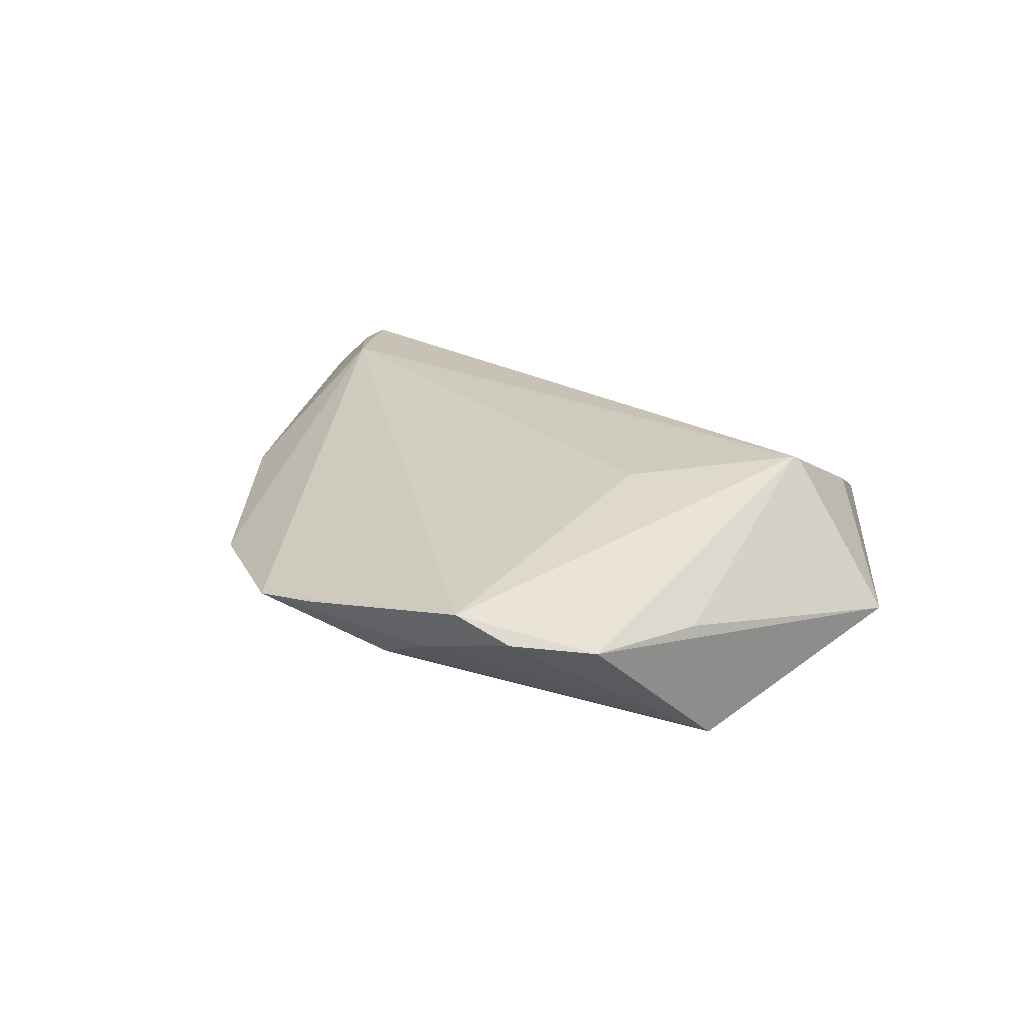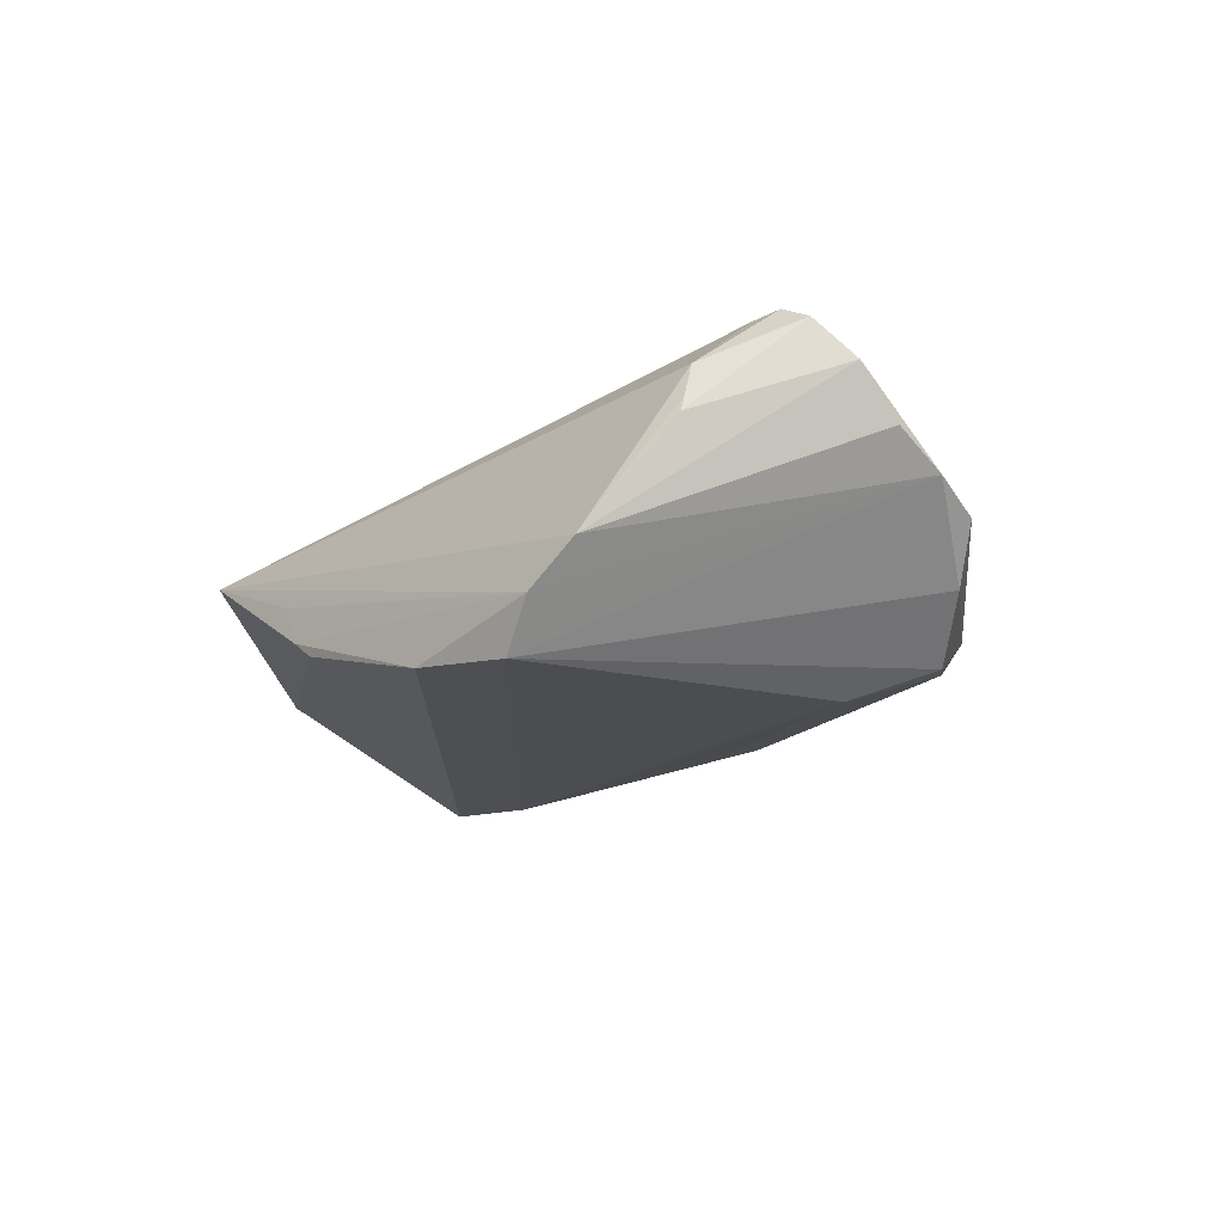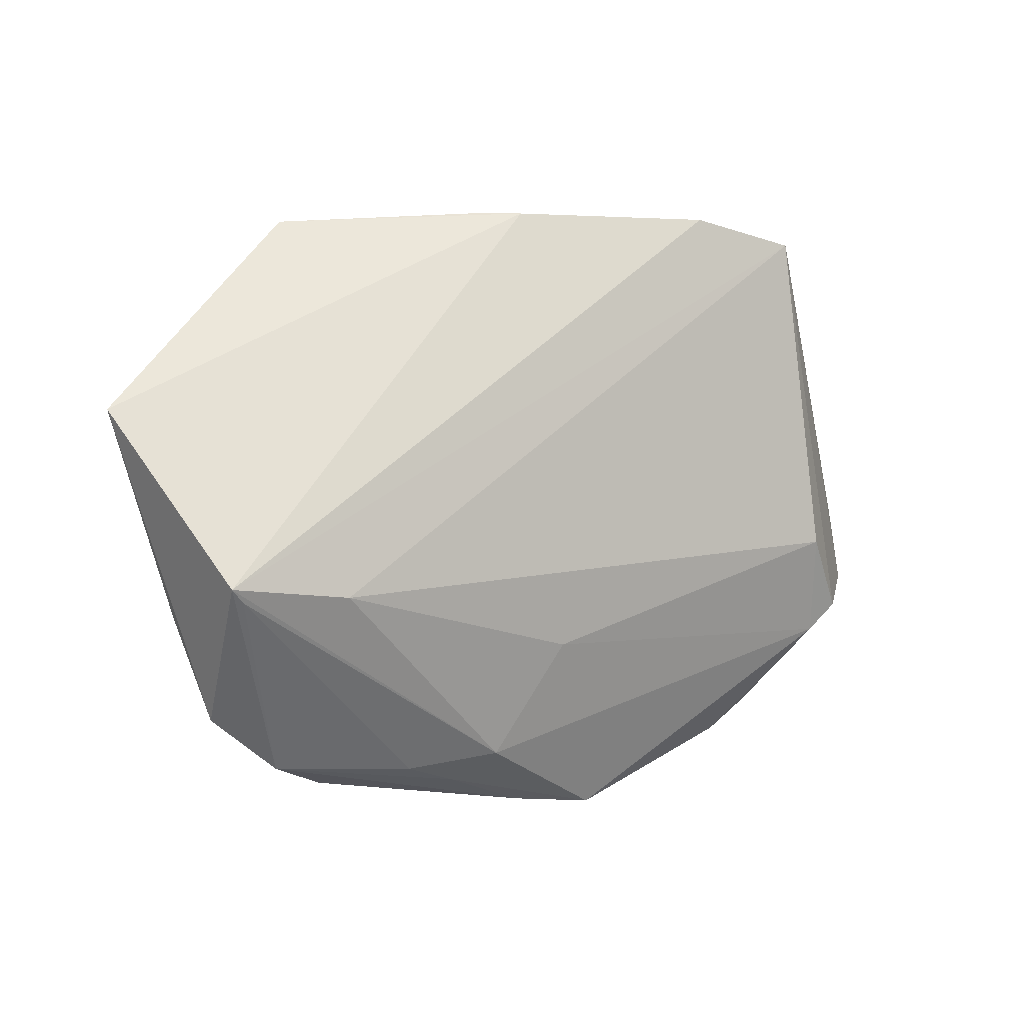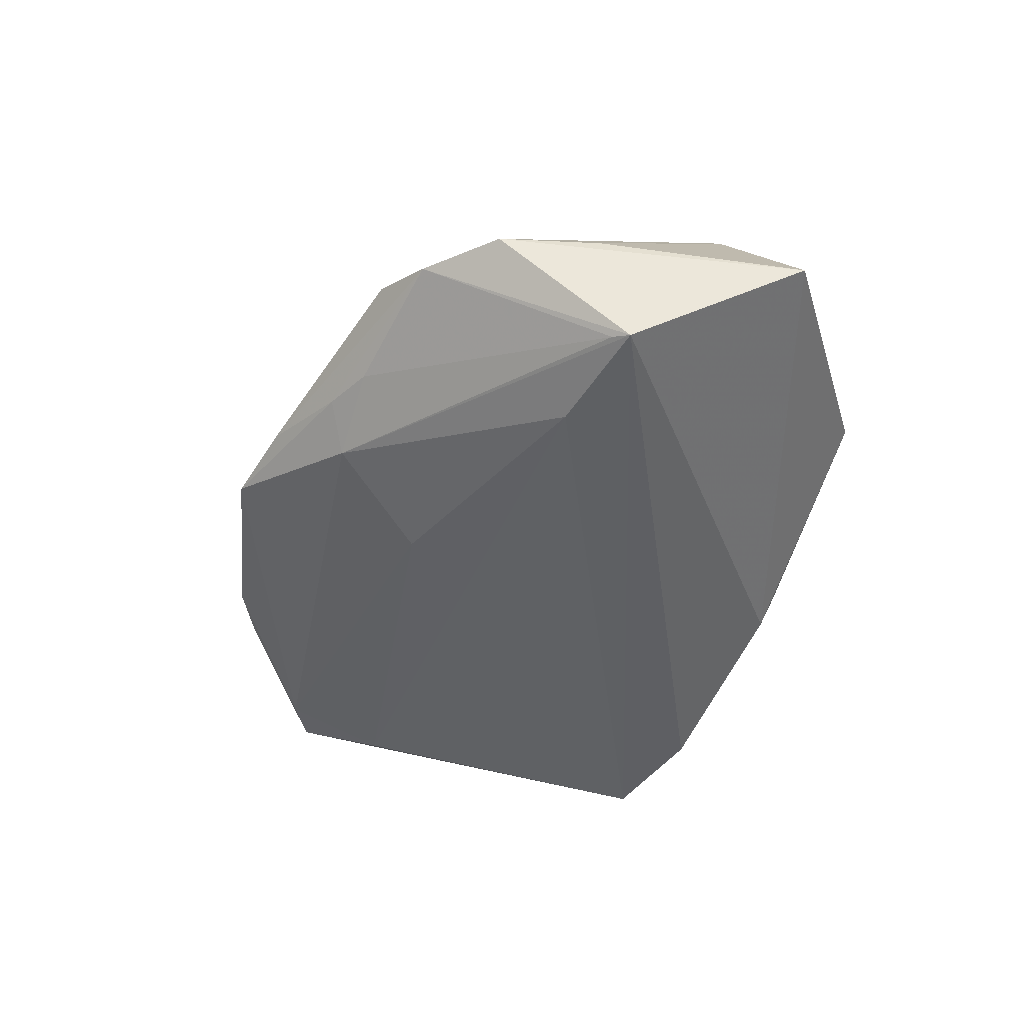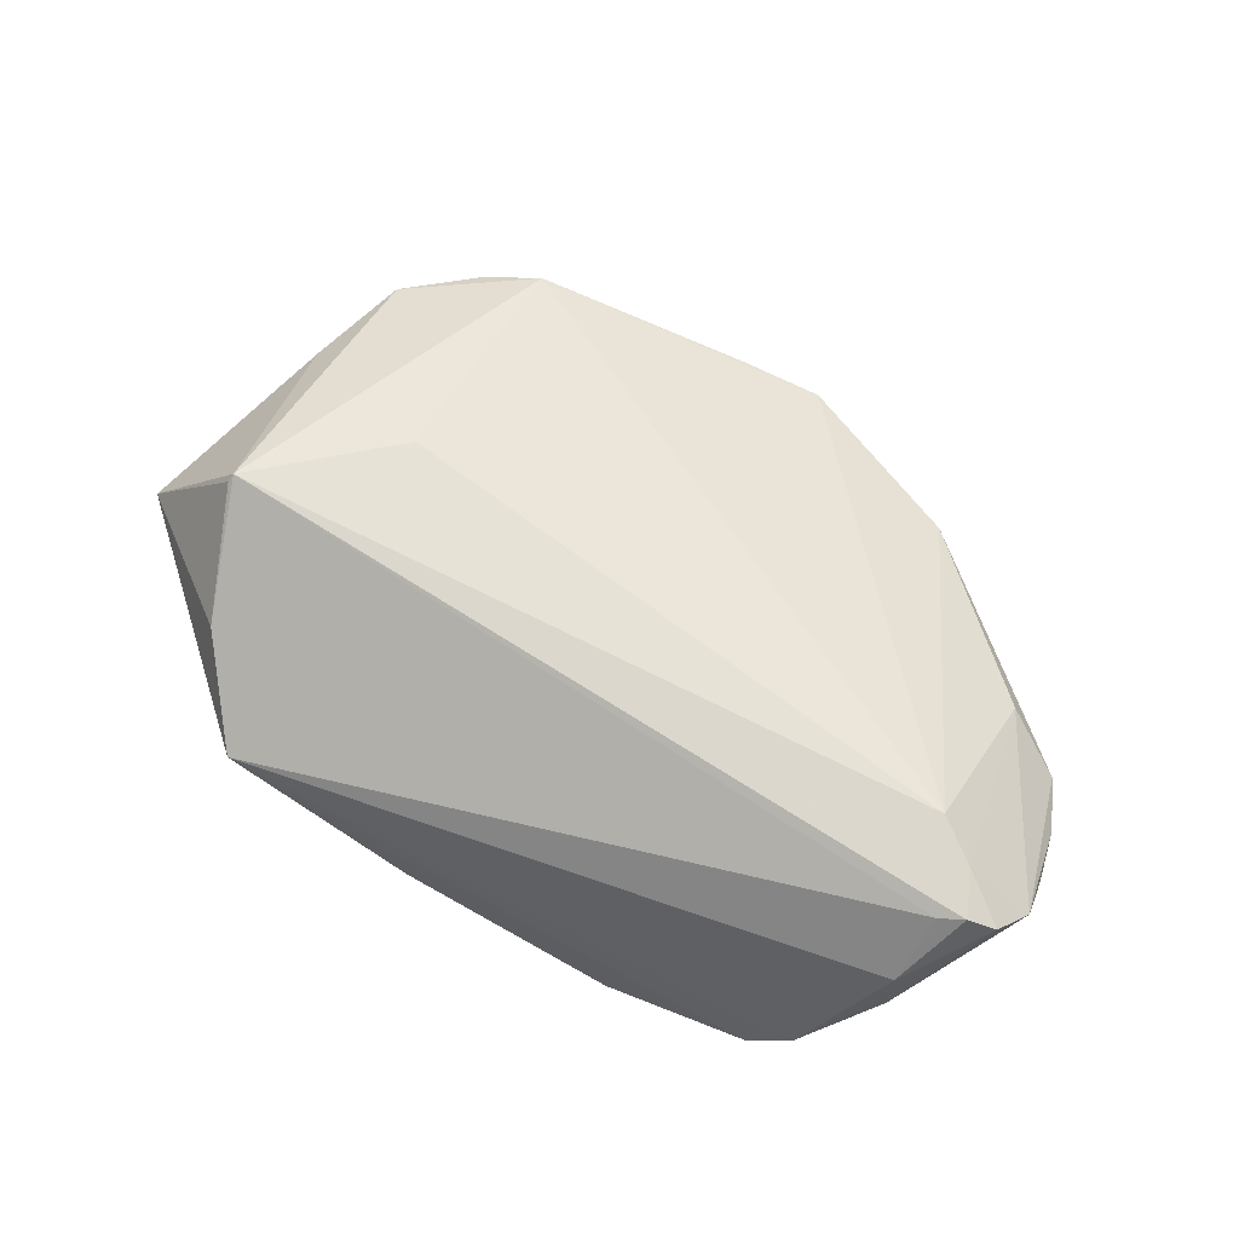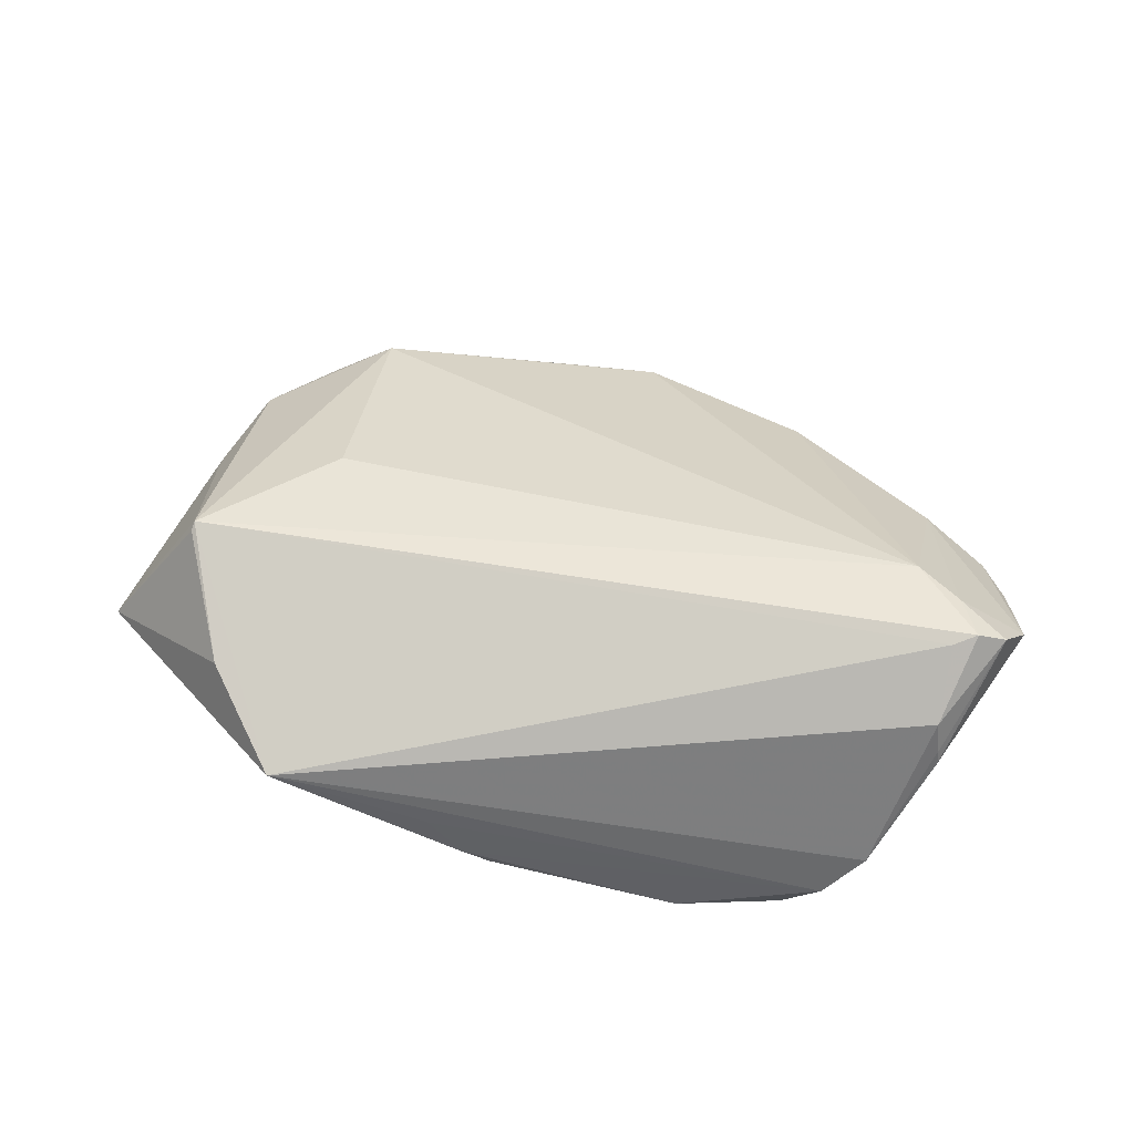
<metadata>
{"format":"obj","ext":"obj","renderer":"f3d","projection":"perspective","resolution":1024,"background":"white","views":[{"elev":15.7,"azim":49.6,"up":"+Z"},{"elev":-15.8,"azim":-125.4,"up":"+Z"},{"elev":0.6,"azim":148.0,"up":"+Y"},{"elev":-45.5,"azim":62.9,"up":"+Z"},{"elev":77.8,"azim":-151.8,"up":"+Z"},{"elev":57.3,"azim":-173.0,"up":"+Z"}]}
</metadata>
<code>
v 0.05042 0.004944 0.01897
v -0.04974 0.02119 0.01424
v -0.04536 -0.01841 -0.01322
v -0.04147 -0.02199 -0.01263
v 0.00693 0.03659 -0.008864
v 0.01178 -0.03713 -0.01028
v 0.01512 0.03571 -0.0007567
v -0.0513 0.005727 0.02026
v -0.006901 -0.04581 -0.004431
v -0.0574 0.01072 0.01967
v -0.06054 0.006508 0.01458
v 0.03251 -0.0397 -0.001893
v 0.004104 -0.04482 -0.003136
v -0.03295 0.03383 -0.01717
v -0.03884 -0.008939 -0.01717
v -0.05355 0.01167 0.02163
v 0.05335 -0.01369 -0.01598
v -0.01866 0.03672 -0.0157
v -0.02958 -0.03681 -0.003937
v -0.05037 0.01308 0.02091
v -0.05969 -0.00581 0.004091
v -0.05269 -0.01458 -0.006023
v 0.02298 -0.03897 -0.006131
v 0.04053 -0.03827 -0.001493
v -0.05061 0.02337 0.007998
v 0.05421 -0.01793 0.0003632
v 0.01612 -0.04094 -0.005521
v 0.06351 0.008813 -0.0005271
v -0.06069 0.00124 0.008118
v 0.03337 -0.01004 0.01555
v -0.05704 -0.0127 0.001025
v -0.03804 0.03454 -0.01107
v 0.05154 -0.01541 -0.01537
v 0.04496 0.02222 0.01182
v 0.0499 -0.0313 -0.001645
v 0.05069 0.006001 0.01821
v 0.03599 0.03518 0.006748
v -0.0341 -0.03276 -0.005495
v 0.01068 0.03672 -0.006439
v -0.0504 0.02275 0.009904
v -0.04865 -0.01796 0.003753
v 0.03775 -0.01503 -0.01717
v 0.004121 -0.02238 -0.01518
v -0.04574 0.001492 0.02063
v 0.03273 -0.04102 0.001397
v -0.04333 0.03194 -0.005512
f 45 44 9
f 28 17 5
f 14 17 42
f 42 15 14
f 17 6 42
f 4 6 9
f 14 22 21
f 1 44 30
f 30 45 1
f 44 45 30
f 35 17 28
f 1 45 35
f 36 1 28
f 28 34 36
f 36 34 1
f 37 34 28
f 28 5 37
f 1 34 37
f 13 45 9
f 15 42 43
f 43 42 6
f 43 4 15
f 6 4 43
f 15 4 3
f 3 22 14
f 14 15 3
f 22 3 38
f 38 3 4
f 17 35 24
f 24 35 45
f 28 1 26
f 26 35 28
f 1 35 26
f 25 10 40
f 29 21 11
f 10 25 11
f 40 10 2
f 16 44 1
f 16 2 10
f 9 44 19
f 44 41 19
f 19 4 9
f 19 38 4
f 22 38 31
f 31 21 22
f 31 19 41
f 38 19 31
f 41 11 31
f 31 11 21
f 33 6 17
f 17 24 33
f 6 33 23
f 23 33 24
f 14 21 32
f 44 16 8
f 8 16 10
f 10 11 8
f 8 41 44
f 8 11 41
f 1 37 20
f 20 16 1
f 37 2 20
f 2 16 20
f 27 23 24
f 27 13 9
f 9 6 27
f 6 23 27
f 14 32 18
f 18 17 14
f 18 5 17
f 46 21 29
f 46 32 21
f 29 11 46
f 46 11 25
f 46 25 40
f 40 2 46
f 46 2 37
f 37 32 46
f 13 27 12
f 12 27 24
f 45 13 12
f 12 24 45
f 39 18 32
f 39 37 5
f 5 18 39
f 7 32 37
f 37 39 7
f 7 39 32

</code>
